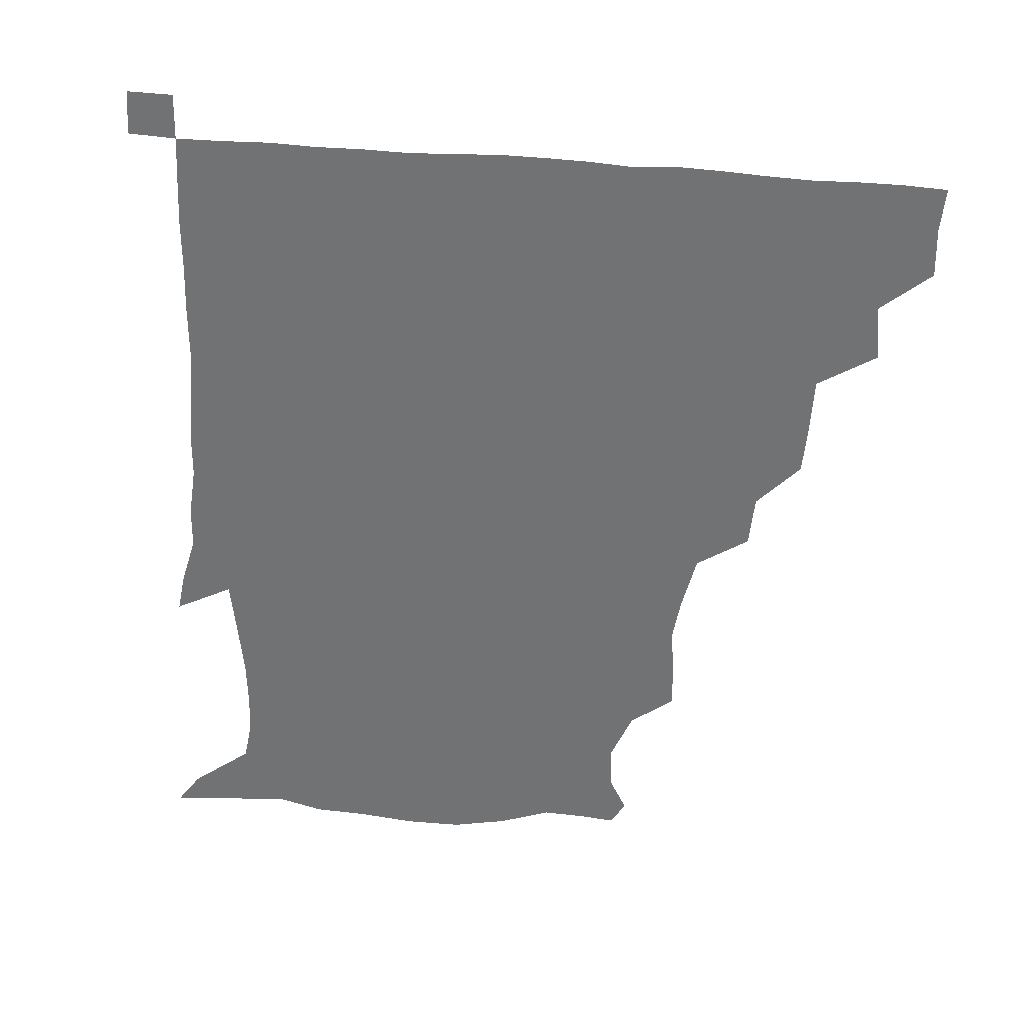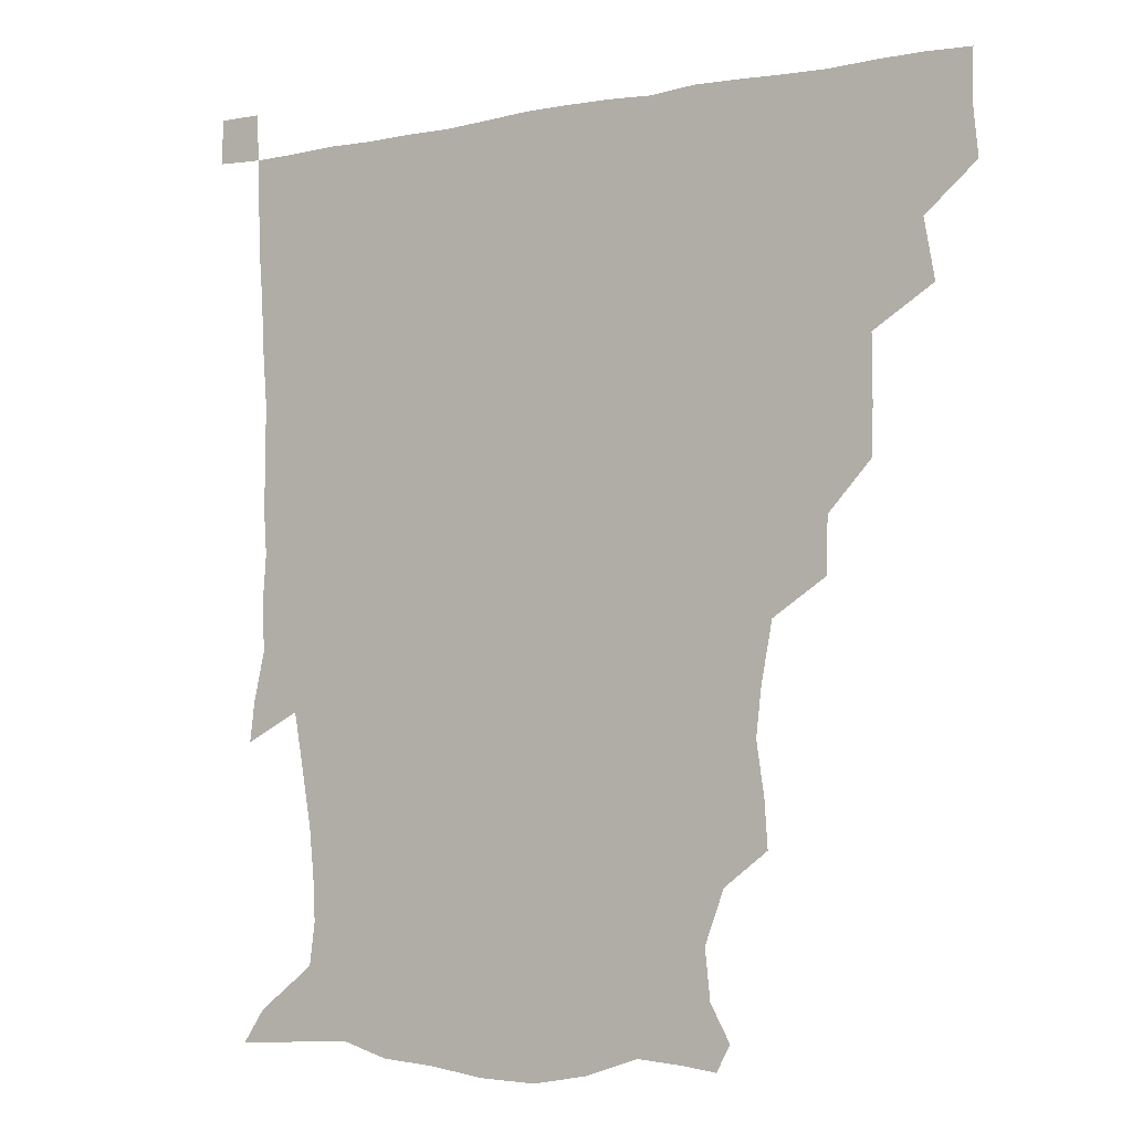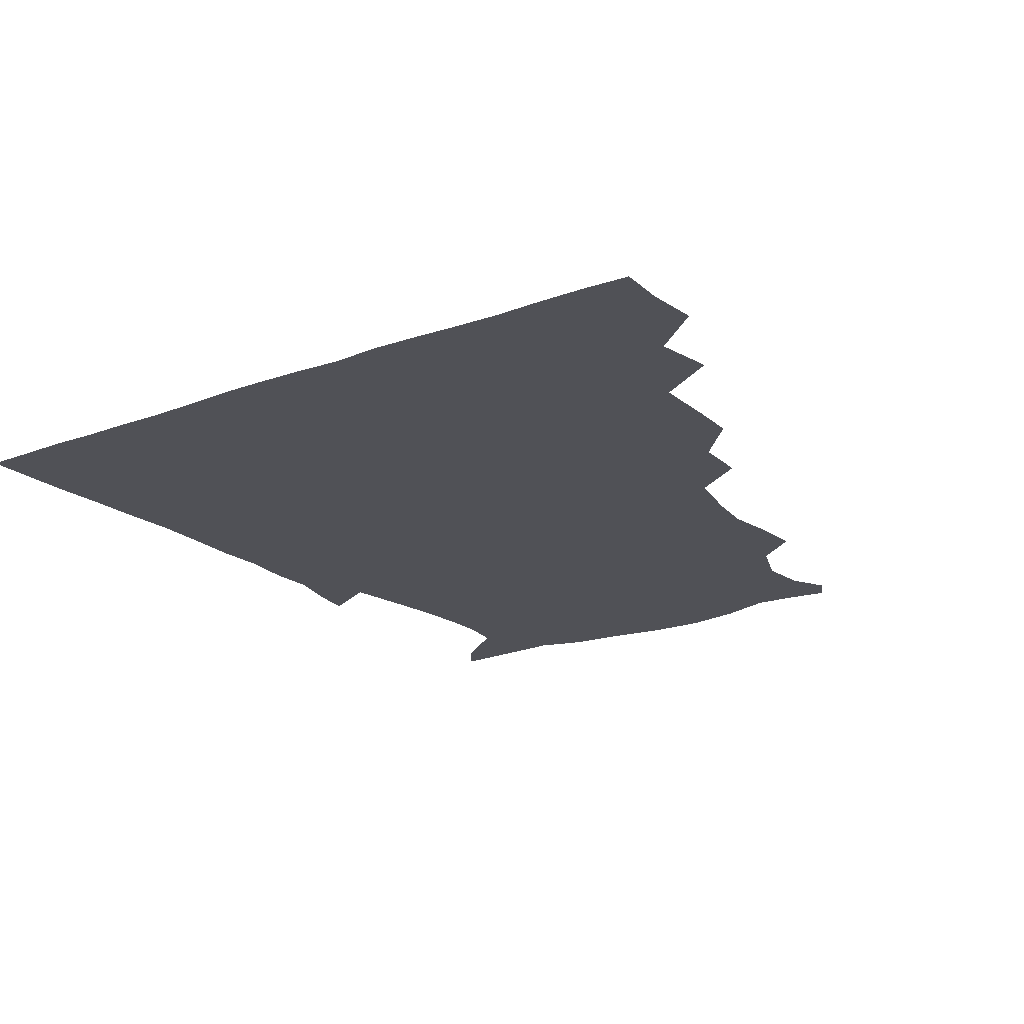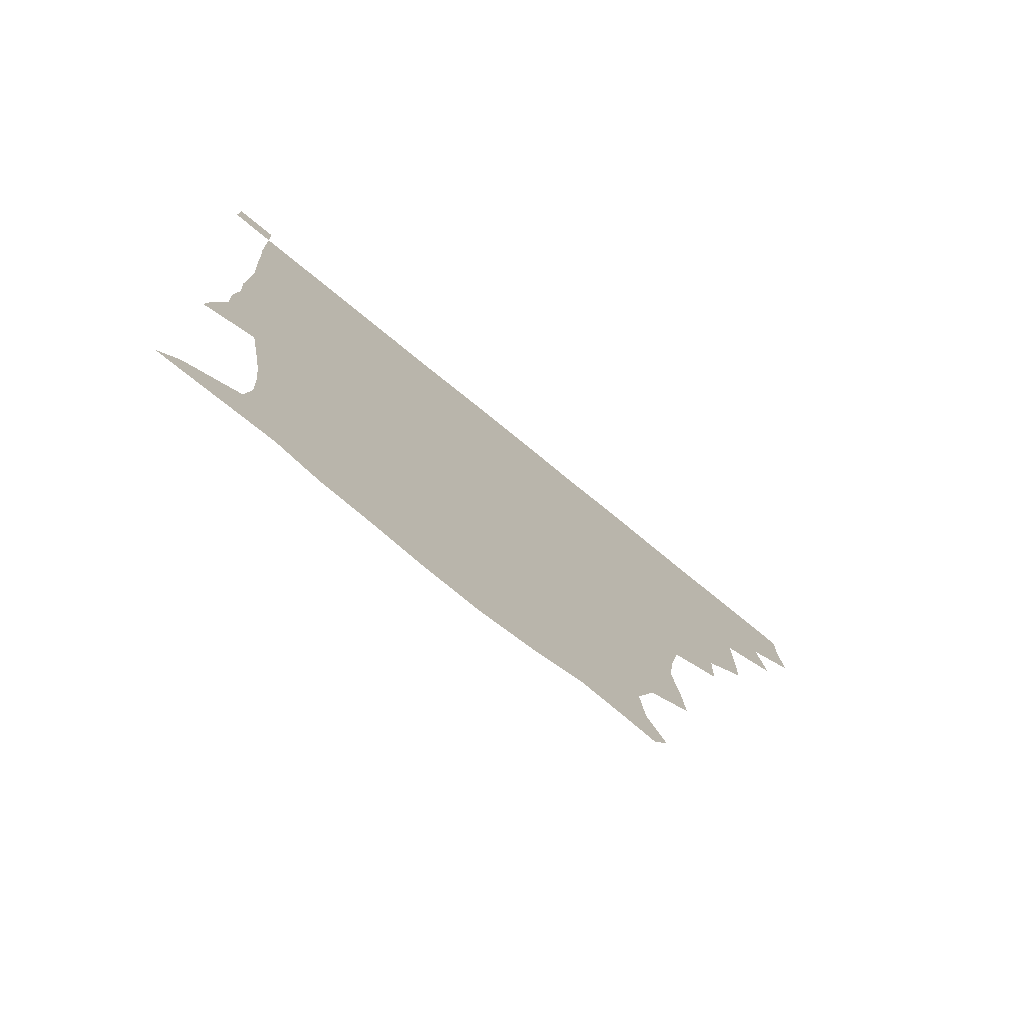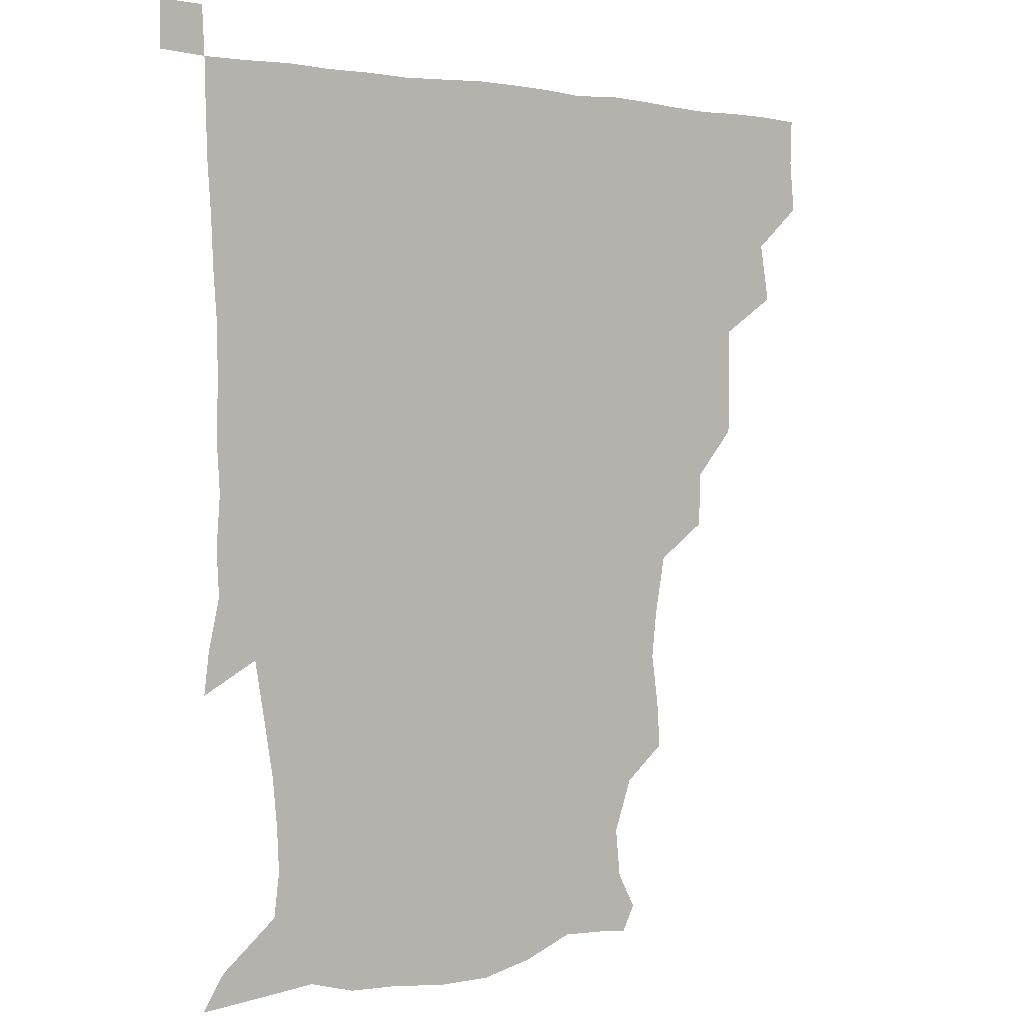
<metadata>
{"format":"obj","ext":"obj","renderer":"f3d","projection":"perspective","resolution":1024,"background":"white","views":[{"elev":-55.4,"azim":175.8,"up":"+Z"},{"elev":-4.6,"azim":-147.6,"up":"+Y"},{"elev":-20.4,"azim":-145.9,"up":"+Z"},{"elev":-77.5,"azim":140.9,"up":"+Y"},{"elev":2.4,"azim":139.8,"up":"+Y"}]}
</metadata>
<code>
v 435.2 403.9 0
v 436.9 420.6 0
v 436.4 435.7 0
v 448.7 370.7 0
v 452.1 389.6 0
v 451.7 405.5 0
v 451.6 420.8 0
v 451.2 436.4 0
v 468.6 322.7 0
v 468.3 338.2 0
v 468.5 358.4 0
v 467.7 375.8 0
v 467.8 391.3 0
v 466.8 406.1 0
v 466.4 421.1 0
v 466 436.4 0
v 483.3 289.7 0
v 482.8 307.4 0
v 483.4 327.7 0
v 483 344.2 0
v 483.5 362.3 0
v 482.9 377.1 0
v 482.3 391.6 0
v 481.8 406.1 0
v 481.6 420.9 0
v 481.5 435.9 0
v 502.6 212.1 0
v 503.6 227.1 0
v 506.1 243.9 0
v 504.4 258.9 0
v 500.7 278.3 0
v 498.1 297.2 0
v 500.1 318.1 0
v 498.9 332.7 0
v 497.8 346.7 0
v 497.7 362.5 0
v 497.4 377.1 0
v 496.9 391.5 0
v 496.5 406.1 0
v 496.4 420.9 0
v 496.4 436.3 0
v 515.1 156.9 0
v 521.6 168.5 0
v 523.2 184.4 0
v 516.9 201.3 0
v 518.9 222.5 0
v 517.6 237.2 0
v 517.3 253 0
v 515.4 269.2 0
v 513.9 284.9 0
v 512.9 300.1 0
v 513.6 319 0
v 512.7 332.6 0
v 512.8 348 0
v 512.1 362.1 0
v 512.2 377 0
v 511.5 391.4 0
v 511.4 406.1 0
v 511.2 420.6 0
v 511.1 437 0
v 519.6 148.6 0
v 527.4 160.9 0
v 532.1 175.2 0
v 531.7 191.7 0
v 529.9 209 0
v 532.4 228.8 0
v 530.9 243.1 0
v 529.8 256.2 0
v 528 270.2 0
v 527.5 286.6 0
v 528.1 303.6 0
v 527.6 318.5 0
v 527.4 333 0
v 527.4 348.1 0
v 527.1 362.3 0
v 527.4 377 0
v 526.7 391.4 0
v 526.4 406.2 0
v 526 421.6 0
v 525.6 437.5 0
v 530.8 150 0
v 541 164.8 0
v 545.3 183.2 0
v 544 196.6 0
v 544.4 211.3 0
v 544.6 232 0
v 544.3 244.5 0
v 544 260.1 0
v 542.5 272.4 0
v 542.3 288.2 0
v 542.6 304.4 0
v 542.2 318.8 0
v 542.4 333.6 0
v 542.1 347.9 0
v 542.2 362.6 0
v 541.8 376.8 0
v 541.6 391.2 0
v 541.9 405.7 0
v 541.5 420.6 0
v 540.9 436.4 0
v 546 151.1 0
v 557 168.1 0
v 558.3 182.8 0
v 557 198 0
v 558.9 215.2 0
v 558.2 230.1 0
v 557.6 245.4 0
v 557.6 259.5 0
v 556.8 274.1 0
v 557.1 289.7 0
v 557.4 304.9 0
v 556.7 317.4 0
v 556.8 333.7 0
v 557 348.4 0
v 556.9 362.4 0
v 556.3 376.5 0
v 556.8 391.2 0
v 556.7 405.7 0
v 556.4 420.5 0
v 555.6 437.2 0
v 563.3 145.1 0
v 571 168.5 0
v 572.6 185.2 0
v 572.6 196.8 0
v 571.7 215.7 0
v 572.8 229.6 0
v 571.6 243.8 0
v 571.8 258.4 0
v 571.3 272.1 0
v 571.1 287.8 0
v 571.3 304.2 0
v 571.9 319.7 0
v 571.5 332.8 0
v 571.5 347.7 0
v 571.8 362.5 0
v 571.6 376.5 0
v 572 391.1 0
v 572 405.3 0
v 571 421.1 0
v 570.2 437.5 0
v 581.9 141.7 0
v 585.1 168.2 0
v 585.9 185 0
v 586.9 201.8 0
v 586.7 216.2 0
v 586.9 232.2 0
v 586.6 245.1 0
v 586.1 261.7 0
v 587.1 274.8 0
v 586.1 289.4 0
v 586.2 305.4 0
v 586.2 319.9 0
v 586.5 333.8 0
v 586.5 349 0
v 586.4 362 0
v 587.1 377.2 0
v 586.8 391.2 0
v 586.7 405.2 0
v 585.7 421.4 0
v 584.5 437.6 0
v 600.8 142.2 0
v 599.8 167.1 0
v 600.7 184.6 0
v 600.9 198.9 0
v 601.3 214.6 0
v 600.5 230.2 0
v 600.5 245.9 0
v 600.8 259 0
v 600.4 276.3 0
v 600.9 289.6 0
v 600.6 305.1 0
v 601.2 317.9 0
v 600.9 334.1 0
v 601 347.9 0
v 601.6 363.4 0
v 601.7 377.4 0
v 601.7 391.5 0
v 601.2 406.4 0
v 600.4 421.6 0
v 599.3 436.8 0
v 620 144.8 0
v 616.2 164.6 0
v 614.2 183.9 0
v 614.5 199 0
v 615.7 215.5 0
v 614.7 231.5 0
v 614.8 244.5 0
v 615.4 260.4 0
v 614.8 274.5 0
v 615 289.7 0
v 614.8 304.4 0
v 615.8 321 0
v 615.7 334 0
v 615.7 347.6 0
v 615.9 363.4 0
v 616.2 377.6 0
v 616.4 391.7 0
v 617 406 0
v 616.3 420.7 0
v 614.8 436 0
v 637.1 146.1 0
v 631.1 165.8 0
v 629.9 180.4 0
v 627.5 197.3 0
v 628.1 216.8 0
v 628.5 232 0
v 629.2 245.1 0
v 629.1 262.1 0
v 630.1 273.5 0
v 629.4 288.7 0
v 629.5 303 0
v 628.8 321.1 0
v 629.7 335.4 0
v 630.3 348.3 0
v 630.5 362.9 0
v 630.9 377.2 0
v 631.2 391.8 0
v 632 406.2 0
v 631.3 420.7 0
v 629.7 436.2 0
v 652.7 150.6 0
v 645.5 165.1 0
v 642.1 182.7 0
v 641.8 196.5 0
v 641.6 213.2 0
v 642.1 229.1 0
v 644 242.7 0
v 643.2 260 0
v 643.4 274.6 0
v 643.2 289.2 0
v 643.5 304.2 0
v 644 317.9 0
v 643.5 334.6 0
v 644.6 348 0
v 644.9 362.7 0
v 645.3 378.4 0
v 645.8 391.8 0
v 646.2 406.6 0
v 646.4 420.7 0
v 645.3 436 0
v 668.4 149.6 0
v 659.3 163.9 0
v 654.7 179.1 0
v 654.1 193 0
v 653.4 211 0
v 655.2 225.3 0
v 657.3 241 0
v 657.5 258.8 0
v 656.5 274.2 0
v 657.1 287.4 0
v 656.6 303.9 0
v 657.7 317.1 0
v 657.4 333.2 0
v 658.4 347.5 0
v 659.3 361.7 0
v 659.5 377.6 0
v 660.2 392.2 0
v 660.6 406.6 0
v 661 420.9 0
v 660.3 436.4 0
v 681.4 148.8 0
v 672.5 161.5 0
v 666.8 173.4 0
v 665 187.3 0
v 665.6 201.2 0
v 667.1 216.7 0
v 670 233.9 0
v 673.5 253.7 0
v 672.1 268.6 0
v 670.6 284.1 0
v 670.3 299.9 0
v 670.6 314.7 0
v 672.8 327.7 0
v 671.6 345.7 0
v 672.4 361.1 0
v 672.7 377.6 0
v 674.6 391.3 0
v 675 406.5 0
v 675.5 421 0
v 675.7 435.8 0
v 692.8 148.2 0
v 685.7 158.8 0
v 691.9 244.3 0
v 690.3 257.2 0
v 686.4 273.8 0
v 687.2 288.2 0
v 686 304.9 0
v 686.9 320.3 0
v 686.6 337.2 0
v 686.6 354.7 0
v 687.8 371.4 0
v 688.6 388.9 0
v 689.8 404.9 0
v 690.3 420.6 0
v 690.6 435.6 0
v 691.4 450.9 0
v 706.1 436.3 0
v 706 451 0
f 5 6 1
f 1 6 2
f 6 7 2
f 2 7 3
f 7 8 3
f 11 12 4
f 4 12 5
f 12 13 5
f 5 13 6
f 13 14 6
f 6 14 7
f 14 15 7
f 7 15 8
f 15 16 8
f 18 19 9
f 9 19 10
f 19 20 10
f 10 20 11
f 20 21 11
f 11 21 12
f 21 22 12
f 12 22 13
f 22 23 13
f 13 23 14
f 23 24 14
f 14 24 15
f 24 25 15
f 15 25 16
f 25 26 16
f 31 32 17
f 17 32 18
f 32 33 18
f 18 33 19
f 33 34 19
f 19 34 20
f 34 35 20
f 20 35 21
f 35 36 21
f 21 36 22
f 36 37 22
f 22 37 23
f 37 38 23
f 23 38 24
f 38 39 24
f 24 39 25
f 39 40 25
f 25 40 26
f 40 41 26
f 45 46 27
f 27 46 28
f 46 47 28
f 28 47 29
f 47 48 29
f 29 48 30
f 48 49 30
f 30 49 31
f 49 50 31
f 31 50 32
f 50 51 32
f 32 51 33
f 51 52 33
f 33 52 34
f 52 53 34
f 34 53 35
f 53 54 35
f 35 54 36
f 54 55 36
f 36 55 37
f 55 56 37
f 37 56 38
f 56 57 38
f 38 57 39
f 57 58 39
f 39 58 40
f 58 59 40
f 40 59 41
f 59 60 41
f 61 62 42
f 42 62 43
f 62 63 43
f 43 63 44
f 63 64 44
f 44 64 45
f 64 65 45
f 45 65 46
f 65 66 46
f 46 66 47
f 66 67 47
f 47 67 48
f 67 68 48
f 48 68 49
f 68 69 49
f 49 69 50
f 69 70 50
f 50 70 51
f 70 71 51
f 51 71 52
f 71 72 52
f 52 72 53
f 72 73 53
f 53 73 54
f 73 74 54
f 54 74 55
f 74 75 55
f 55 75 56
f 75 76 56
f 56 76 57
f 76 77 57
f 57 77 58
f 77 78 58
f 58 78 59
f 78 79 59
f 59 79 60
f 79 80 60
f 61 81 62
f 81 82 62
f 62 82 63
f 82 83 63
f 63 83 64
f 83 84 64
f 64 84 65
f 84 85 65
f 65 85 66
f 85 86 66
f 66 86 67
f 86 87 67
f 67 87 68
f 87 88 68
f 68 88 69
f 88 89 69
f 69 89 70
f 89 90 70
f 70 90 71
f 90 91 71
f 71 91 72
f 91 92 72
f 72 92 73
f 92 93 73
f 73 93 74
f 93 94 74
f 74 94 75
f 94 95 75
f 75 95 76
f 95 96 76
f 76 96 77
f 96 97 77
f 77 97 78
f 97 98 78
f 78 98 79
f 98 99 79
f 79 99 80
f 99 100 80
f 81 101 82
f 101 102 82
f 82 102 83
f 102 103 83
f 83 103 84
f 103 104 84
f 84 104 85
f 104 105 85
f 85 105 86
f 105 106 86
f 86 106 87
f 106 107 87
f 87 107 88
f 107 108 88
f 88 108 89
f 108 109 89
f 89 109 90
f 109 110 90
f 90 110 91
f 110 111 91
f 91 111 92
f 111 112 92
f 92 112 93
f 112 113 93
f 93 113 94
f 113 114 94
f 94 114 95
f 114 115 95
f 95 115 96
f 115 116 96
f 96 116 97
f 116 117 97
f 97 117 98
f 117 118 98
f 98 118 99
f 118 119 99
f 99 119 100
f 119 120 100
f 101 121 102
f 121 122 102
f 102 122 103
f 122 123 103
f 103 123 104
f 123 124 104
f 104 124 105
f 124 125 105
f 105 125 106
f 125 126 106
f 106 126 107
f 126 127 107
f 107 127 108
f 127 128 108
f 108 128 109
f 128 129 109
f 109 129 110
f 129 130 110
f 110 130 111
f 130 131 111
f 111 131 112
f 131 132 112
f 112 132 113
f 132 133 113
f 113 133 114
f 133 134 114
f 114 134 115
f 134 135 115
f 115 135 116
f 135 136 116
f 116 136 117
f 136 137 117
f 117 137 118
f 137 138 118
f 118 138 119
f 138 139 119
f 119 139 120
f 139 140 120
f 121 141 122
f 141 142 122
f 122 142 123
f 142 143 123
f 123 143 124
f 143 144 124
f 124 144 125
f 144 145 125
f 125 145 126
f 145 146 126
f 126 146 127
f 146 147 127
f 127 147 128
f 147 148 128
f 128 148 129
f 148 149 129
f 129 149 130
f 149 150 130
f 130 150 131
f 150 151 131
f 131 151 132
f 151 152 132
f 132 152 133
f 152 153 133
f 133 153 134
f 153 154 134
f 134 154 135
f 154 155 135
f 135 155 136
f 155 156 136
f 136 156 137
f 156 157 137
f 137 157 138
f 157 158 138
f 138 158 139
f 158 159 139
f 139 159 140
f 159 160 140
f 141 161 142
f 161 162 142
f 142 162 143
f 162 163 143
f 143 163 144
f 163 164 144
f 144 164 145
f 164 165 145
f 145 165 146
f 165 166 146
f 146 166 147
f 166 167 147
f 147 167 148
f 167 168 148
f 148 168 149
f 168 169 149
f 149 169 150
f 169 170 150
f 150 170 151
f 170 171 151
f 151 171 152
f 171 172 152
f 152 172 153
f 172 173 153
f 153 173 154
f 173 174 154
f 154 174 155
f 174 175 155
f 155 175 156
f 175 176 156
f 156 176 157
f 176 177 157
f 157 177 158
f 177 178 158
f 158 178 159
f 178 179 159
f 159 179 160
f 179 180 160
f 161 181 162
f 181 182 162
f 162 182 163
f 182 183 163
f 163 183 164
f 183 184 164
f 164 184 165
f 184 185 165
f 165 185 166
f 185 186 166
f 166 186 167
f 186 187 167
f 167 187 168
f 187 188 168
f 168 188 169
f 188 189 169
f 169 189 170
f 189 190 170
f 170 190 171
f 190 191 171
f 171 191 172
f 191 192 172
f 172 192 173
f 192 193 173
f 173 193 174
f 193 194 174
f 174 194 175
f 194 195 175
f 175 195 176
f 195 196 176
f 176 196 177
f 196 197 177
f 177 197 178
f 197 198 178
f 178 198 179
f 198 199 179
f 179 199 180
f 199 200 180
f 181 201 182
f 201 202 182
f 182 202 183
f 202 203 183
f 183 203 184
f 203 204 184
f 184 204 185
f 204 205 185
f 185 205 186
f 205 206 186
f 186 206 187
f 206 207 187
f 187 207 188
f 207 208 188
f 188 208 189
f 208 209 189
f 189 209 190
f 209 210 190
f 190 210 191
f 210 211 191
f 191 211 192
f 211 212 192
f 192 212 193
f 212 213 193
f 193 213 194
f 213 214 194
f 194 214 195
f 214 215 195
f 195 215 196
f 215 216 196
f 196 216 197
f 216 217 197
f 197 217 198
f 217 218 198
f 198 218 199
f 218 219 199
f 199 219 200
f 219 220 200
f 201 221 202
f 221 222 202
f 202 222 203
f 222 223 203
f 203 223 204
f 223 224 204
f 204 224 205
f 224 225 205
f 205 225 206
f 225 226 206
f 206 226 207
f 226 227 207
f 207 227 208
f 227 228 208
f 208 228 209
f 228 229 209
f 209 229 210
f 229 230 210
f 210 230 211
f 230 231 211
f 211 231 212
f 231 232 212
f 212 232 213
f 232 233 213
f 213 233 214
f 233 234 214
f 214 234 215
f 234 235 215
f 215 235 216
f 235 236 216
f 216 236 217
f 236 237 217
f 217 237 218
f 237 238 218
f 218 238 219
f 238 239 219
f 219 239 220
f 239 240 220
f 221 241 222
f 241 242 222
f 222 242 223
f 242 243 223
f 223 243 224
f 243 244 224
f 224 244 225
f 244 245 225
f 225 245 226
f 245 246 226
f 226 246 227
f 246 247 227
f 227 247 228
f 247 248 228
f 228 248 229
f 248 249 229
f 229 249 230
f 249 250 230
f 230 250 231
f 250 251 231
f 231 251 232
f 251 252 232
f 232 252 233
f 252 253 233
f 233 253 234
f 253 254 234
f 234 254 235
f 254 255 235
f 235 255 236
f 255 256 236
f 236 256 237
f 256 257 237
f 237 257 238
f 257 258 238
f 238 258 239
f 258 259 239
f 239 259 240
f 259 260 240
f 241 261 242
f 261 262 242
f 242 262 243
f 262 263 243
f 243 263 244
f 263 264 244
f 244 264 245
f 264 265 245
f 245 265 246
f 265 266 246
f 246 266 247
f 266 267 247
f 247 267 248
f 267 268 248
f 248 268 249
f 268 269 249
f 249 269 250
f 269 270 250
f 250 270 251
f 270 271 251
f 251 271 252
f 271 272 252
f 252 272 253
f 272 273 253
f 253 273 254
f 273 274 254
f 254 274 255
f 274 275 255
f 255 275 256
f 275 276 256
f 256 276 257
f 276 277 257
f 257 277 258
f 277 278 258
f 258 278 259
f 278 279 259
f 259 279 260
f 279 280 260
f 261 281 262
f 281 282 262
f 262 282 263
f 268 283 269
f 283 284 269
f 269 284 270
f 284 285 270
f 270 285 271
f 285 286 271
f 271 286 272
f 286 287 272
f 272 287 273
f 287 288 273
f 273 288 274
f 288 289 274
f 274 289 275
f 289 290 275
f 275 290 276
f 290 291 276
f 276 291 277
f 291 292 277
f 277 292 278
f 292 293 278
f 278 293 279
f 293 294 279
f 279 294 280
f 294 295 280
f 295 297 296
f 297 298 296

</code>
